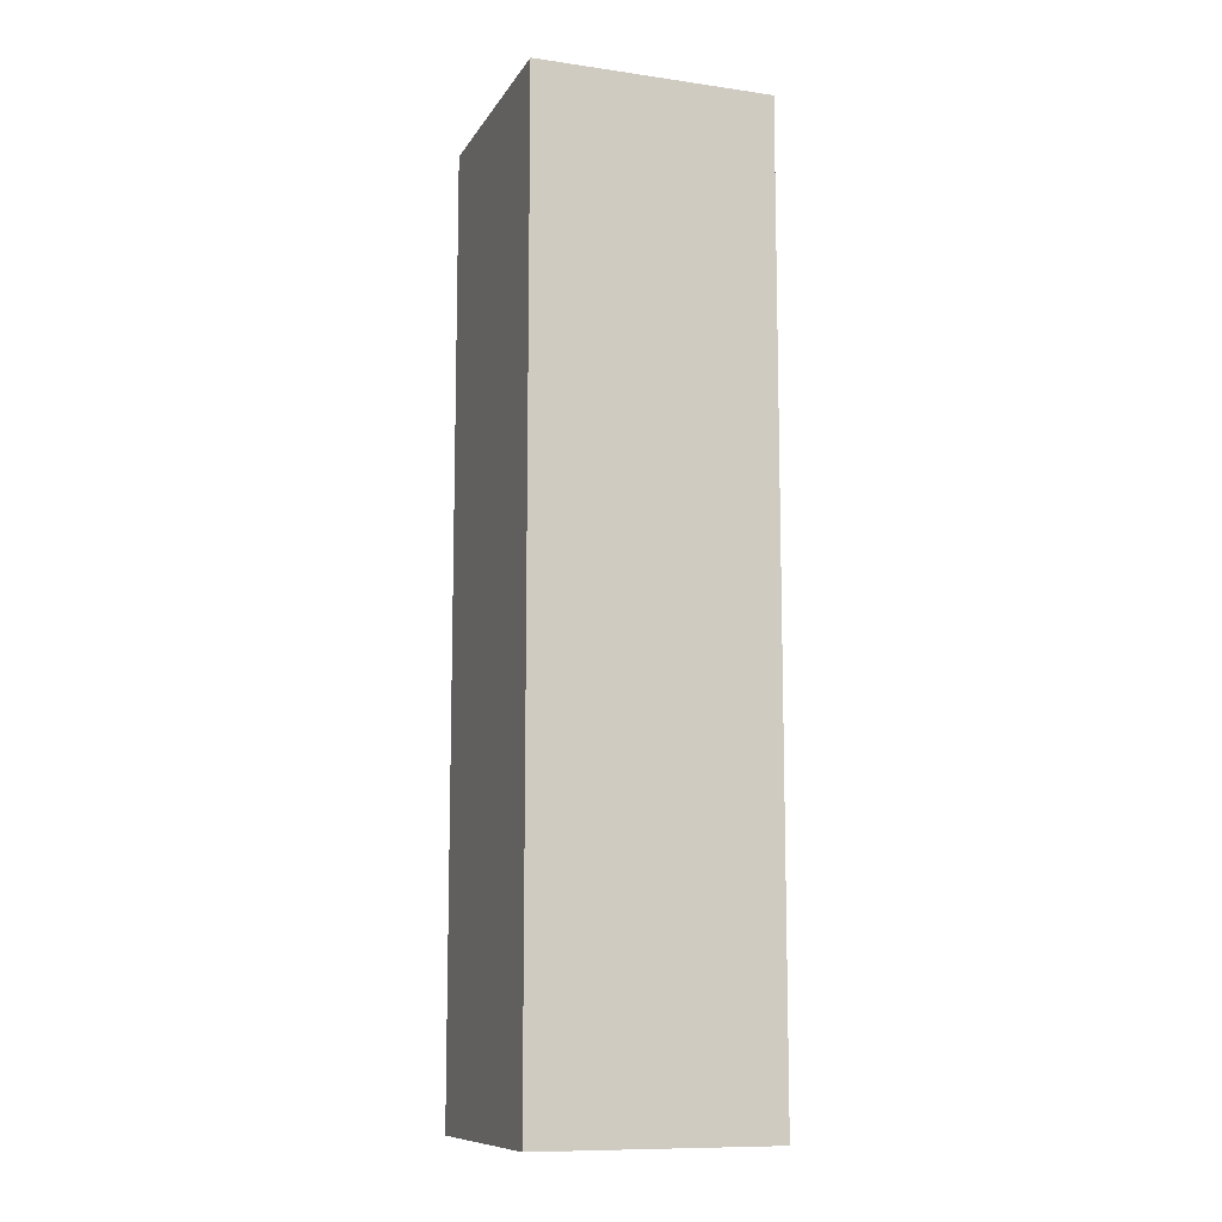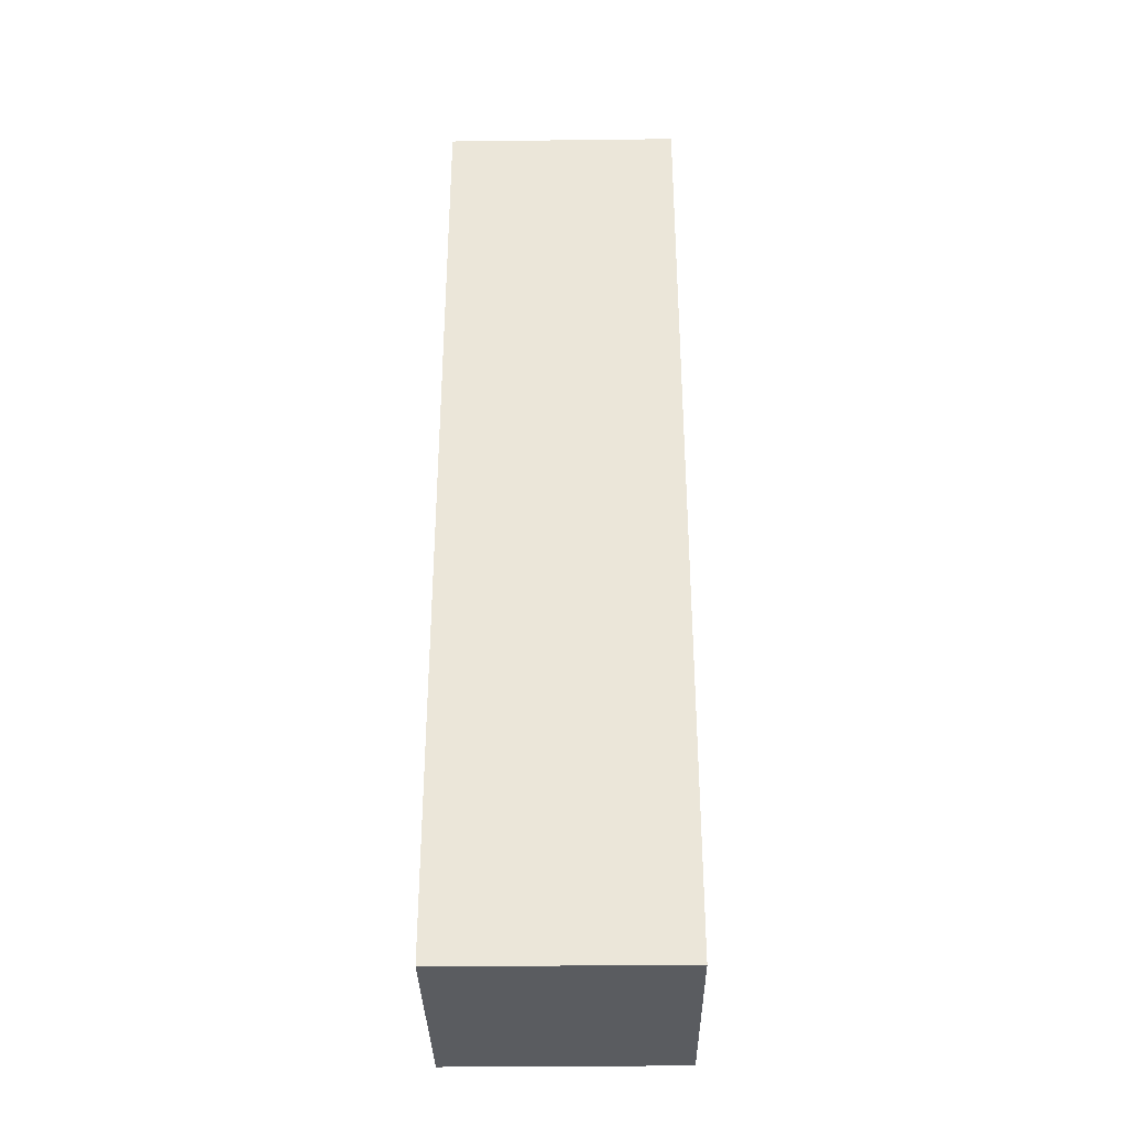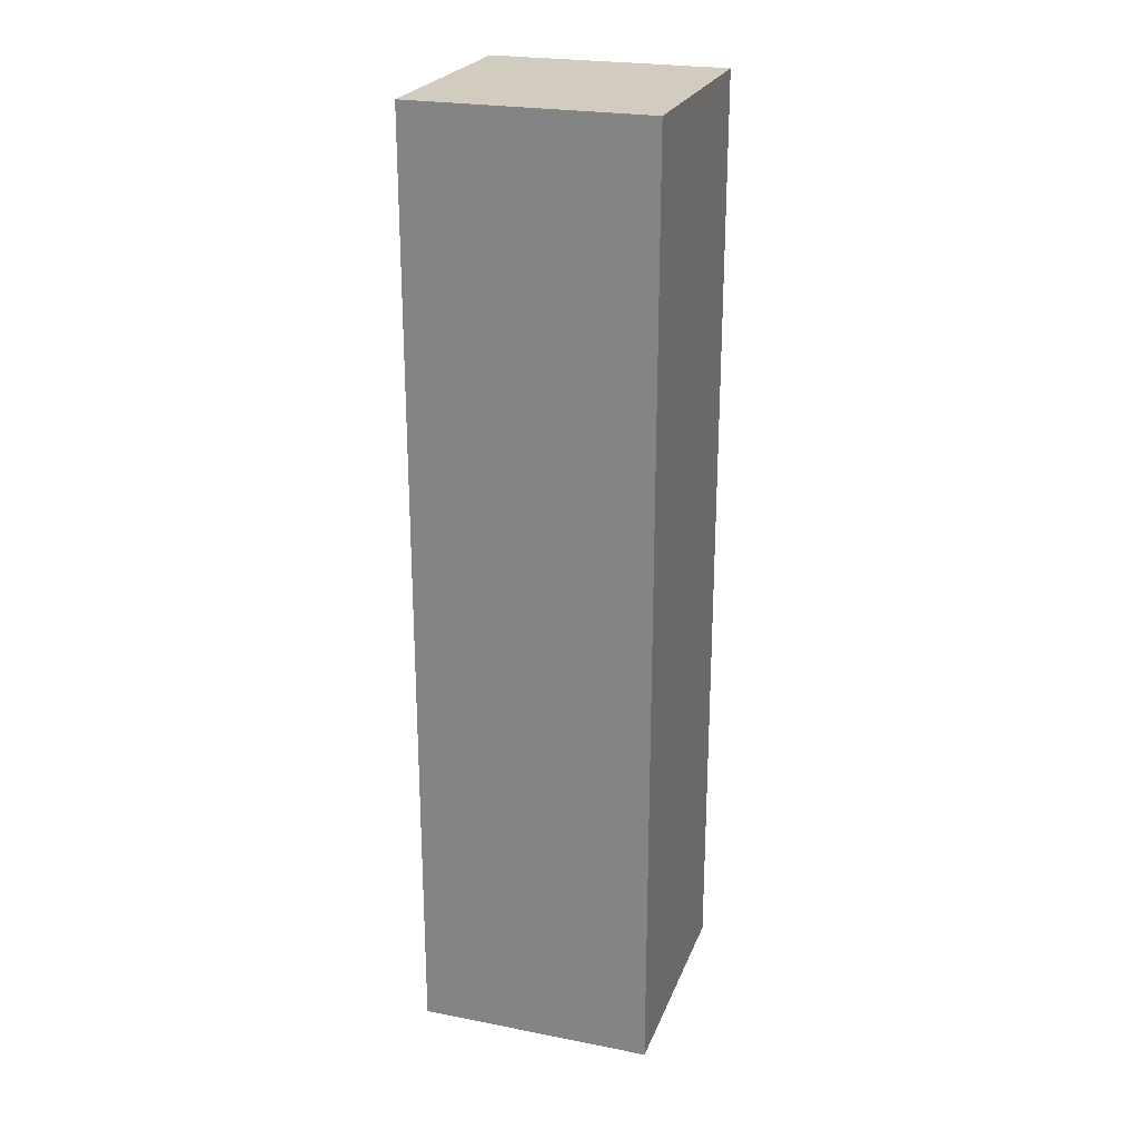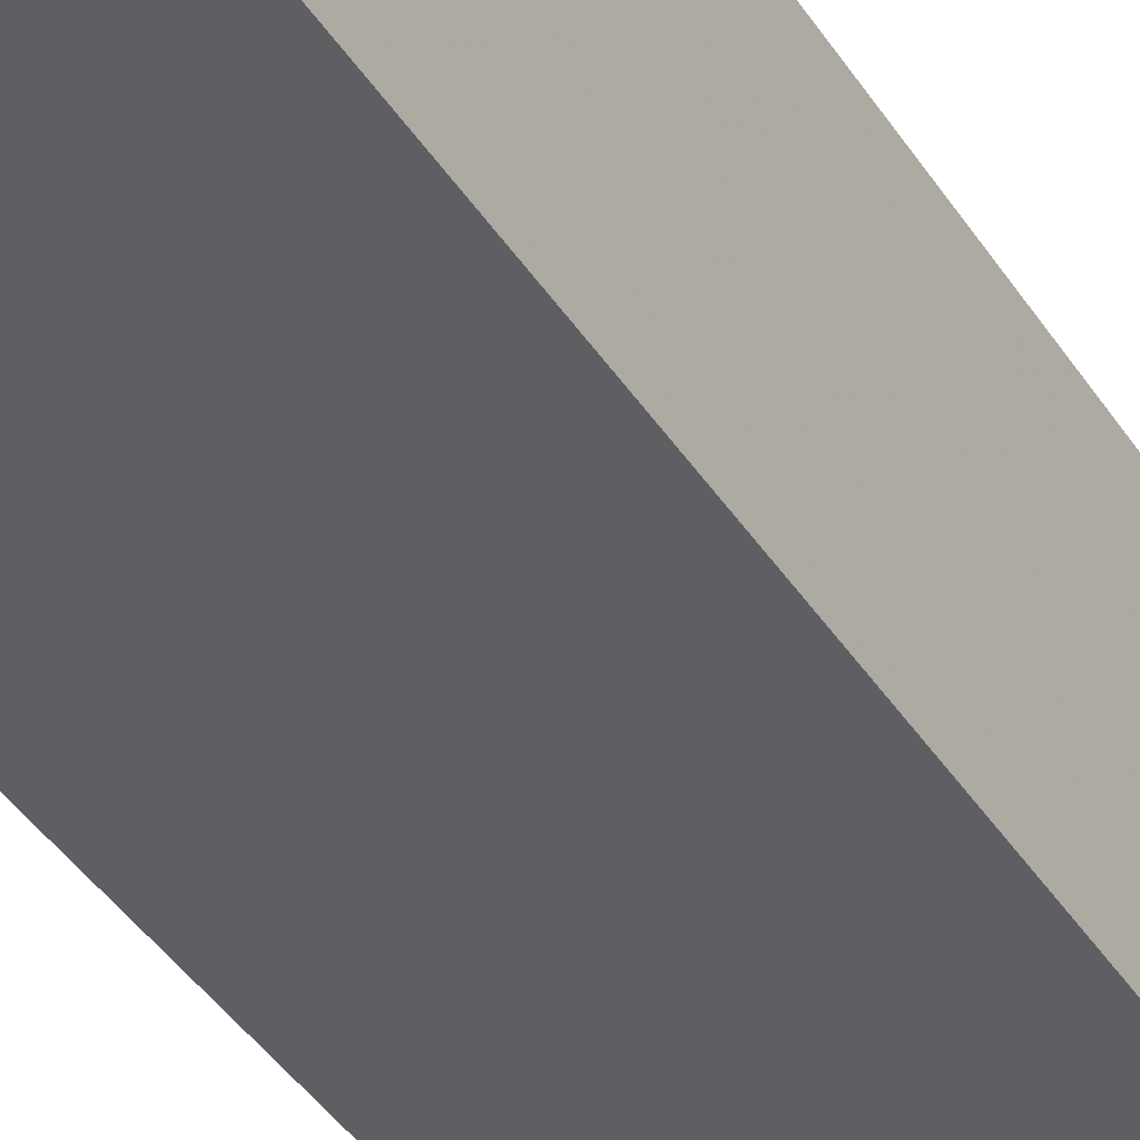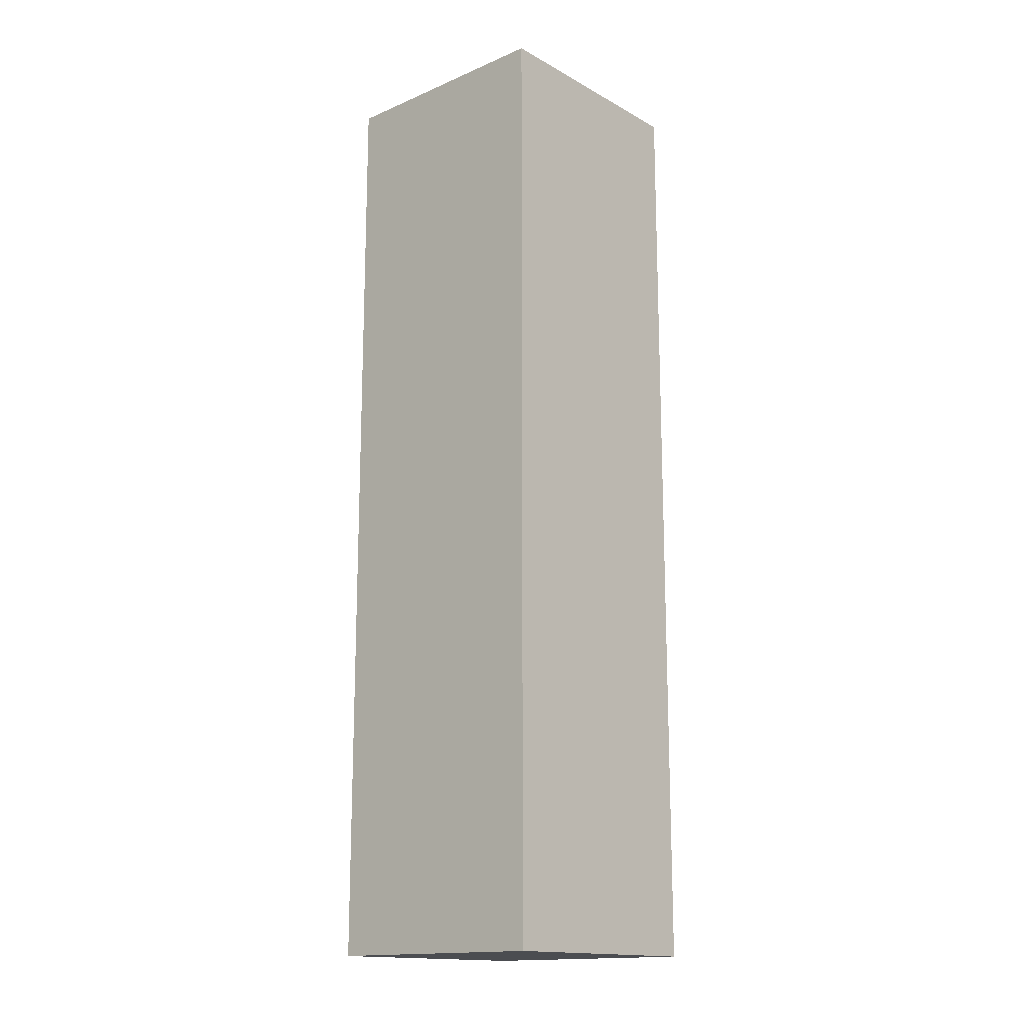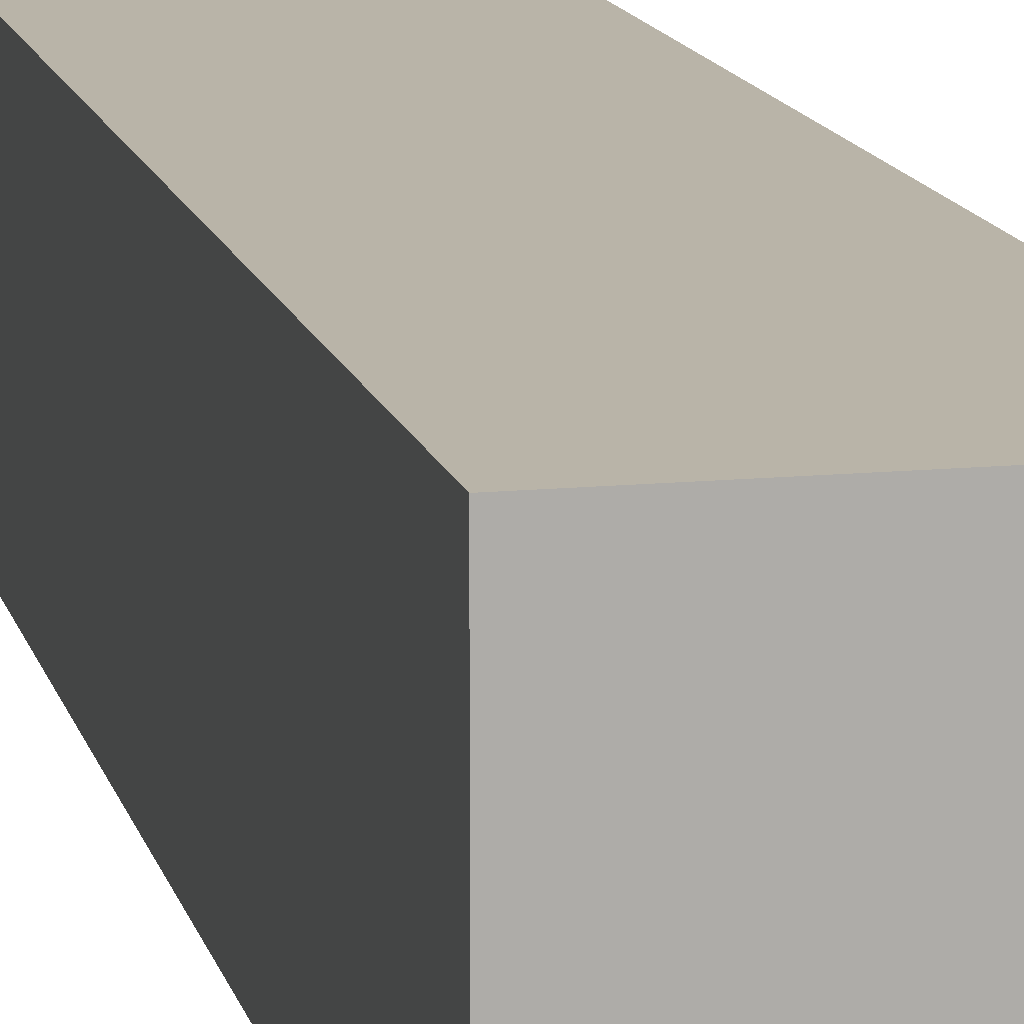
<metadata>
{"format":"obj","ext":"obj","renderer":"f3d","projection":"perspective","resolution":1024,"background":"white","views":[{"elev":-10.6,"azim":70.4,"up":"+Y"},{"elev":-34.0,"azim":90.9,"up":"+Y"},{"elev":24.0,"azim":-72.1,"up":"+Y"},{"elev":-40.3,"azim":29.6,"up":"+Z"},{"elev":-15.8,"azim":-138.5,"up":"+Y"},{"elev":13.1,"azim":167.2,"up":"+Z"}]}
</metadata>
<code>
g __ __1
v -0.09 -0.09 0.09
v -0.09 0 0.09
v -0.09 0.09 0.09
v -0.09 0.18 0.09
v -0.09 0.27 0.09
v -0.09 0.36 0.09
v -0.09 0.45 0.09
v -0.09 0.54 0.09
v -0.09 0.63 0.09
v 0 -0.09 0.09
v 0 0 0.09
v 0 0.09 0.09
v 0 0.18 0.09
v 0 0.27 0.09
v 0 0.36 0.09
v 0 0.45 0.09
v 0 0.54 0.09
v 0 0.63 0.09
v 0.09 -0.09 0.09
v 0.09 0 0.09
v 0.09 0.09 0.09
v 0.09 0.18 0.09
v 0.09 0.27 0.09
v 0.09 0.36 0.09
v 0.09 0.45 0.09
v 0.09 0.54 0.09
v 0.09 0.63 0.09
v 0.09 -0.09 0
v 0.09 0 0
v 0.09 0.09 0
v 0.09 0.18 0
v 0.09 0.27 0
v 0.09 0.36 0
v 0.09 0.45 0
v 0.09 0.54 0
v 0.09 0.63 0
v 0.09 -0.09 -0.09
v 0.09 0 -0.09
v 0.09 0.09 -0.09
v 0.09 0.18 -0.09
v 0.09 0.27 -0.09
v 0.09 0.36 -0.09
v 0.09 0.45 -0.09
v 0.09 0.54 -0.09
v 0.09 0.63 -0.09
v 0 -0.09 -0.09
v 0 0 -0.09
v 0 0.09 -0.09
v 0 0.18 -0.09
v 0 0.27 -0.09
v 0 0.36 -0.09
v 0 0.45 -0.09
v 0 0.54 -0.09
v 0 0.63 -0.09
v -0.09 -0.09 -0.09
v -0.09 0 -0.09
v -0.09 0.09 -0.09
v -0.09 0.18 -0.09
v -0.09 0.27 -0.09
v -0.09 0.36 -0.09
v -0.09 0.45 -0.09
v -0.09 0.54 -0.09
v -0.09 0.63 -0.09
v -0.09 -0.09 0
v -0.09 0 0
v -0.09 0.09 0
v -0.09 0.18 0
v -0.09 0.27 0
v -0.09 0.36 0
v -0.09 0.45 0
v -0.09 0.54 0
v -0.09 0.63 0
v 0 0.63 0
v 0 -0.09 0
f 10 11 2 1
f 19 20 11 10
f 11 12 3 2
f 20 21 12 11
f 12 13 4 3
f 21 22 13 12
f 13 14 5 4
f 22 23 14 13
f 14 15 6 5
f 23 24 15 14
f 15 16 7 6
f 24 25 16 15
f 16 17 8 7
f 25 26 17 16
f 17 18 9 8
f 26 27 18 17
f 28 29 20 19
f 37 38 29 28
f 29 30 21 20
f 38 39 30 29
f 30 31 22 21
f 39 40 31 30
f 31 32 23 22
f 40 41 32 31
f 32 33 24 23
f 41 42 33 32
f 33 34 25 24
f 42 43 34 33
f 34 35 26 25
f 43 44 35 34
f 35 36 27 26
f 44 45 36 35
f 46 47 38 37
f 55 56 47 46
f 47 48 39 38
f 56 57 48 47
f 48 49 40 39
f 57 58 49 48
f 49 50 41 40
f 58 59 50 49
f 50 51 42 41
f 59 60 51 50
f 51 52 43 42
f 60 61 52 51
f 52 53 44 43
f 61 62 53 52
f 53 54 45 44
f 62 63 54 53
f 64 65 56 55
f 1 2 65 64
f 65 66 57 56
f 2 3 66 65
f 66 67 58 57
f 3 4 67 66
f 67 68 59 58
f 4 5 68 67
f 68 69 60 59
f 5 6 69 68
f 69 70 61 60
f 6 7 70 69
f 70 71 62 61
f 7 8 71 70
f 71 72 63 62
f 8 9 72 71
f 18 73 72 9
f 27 36 73 18
f 73 54 63 72
f 36 45 54 73
f 46 74 64 55
f 37 28 74 46
f 74 10 1 64
f 28 19 10 74

</code>
